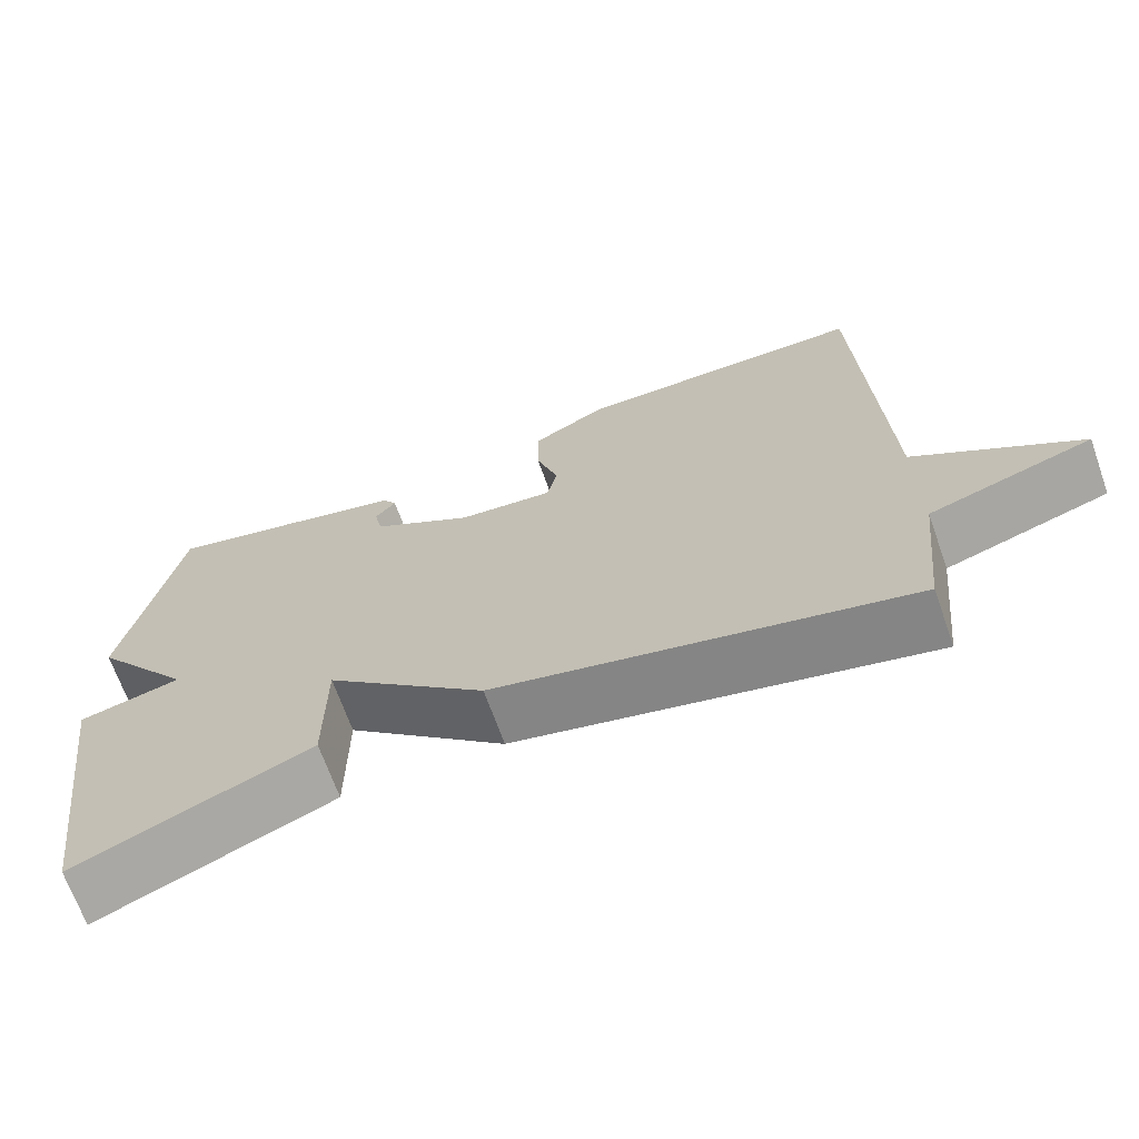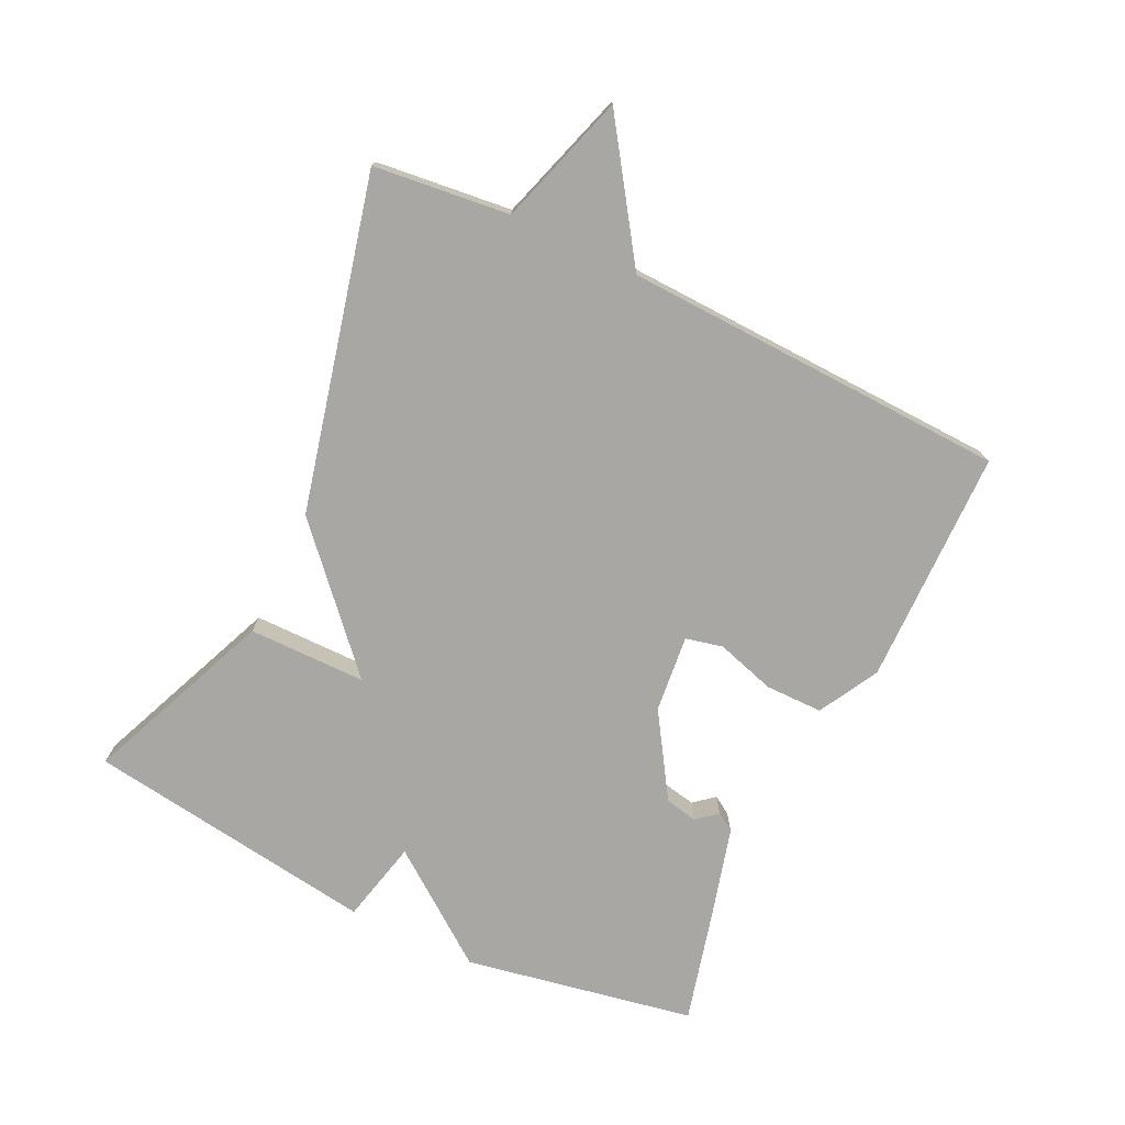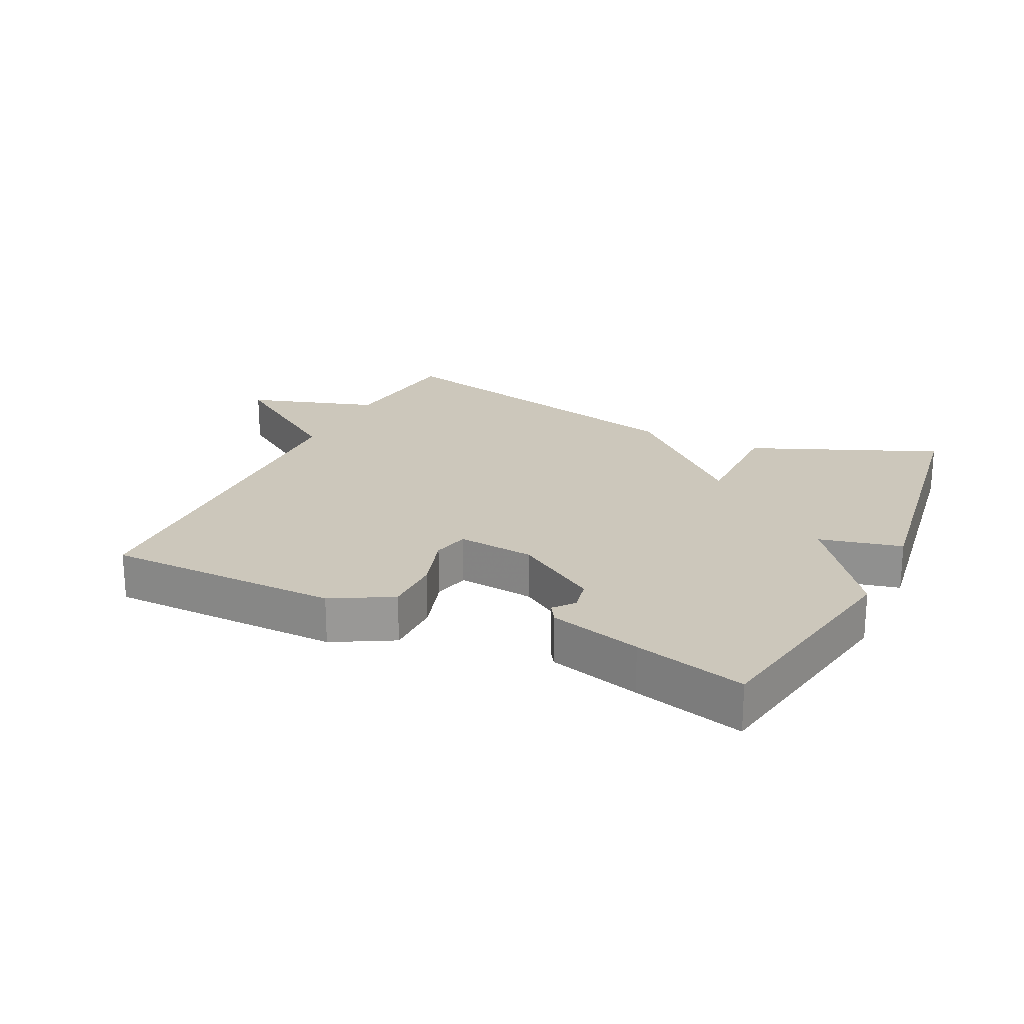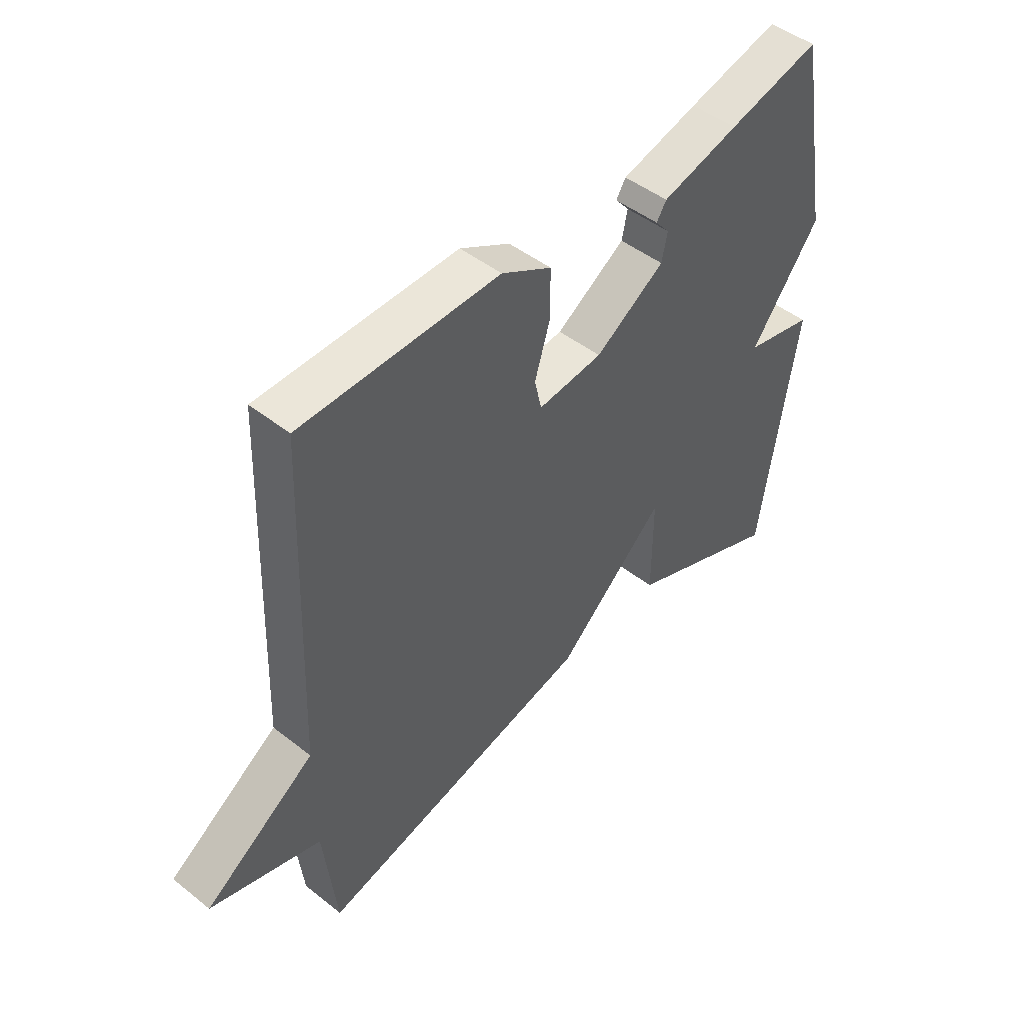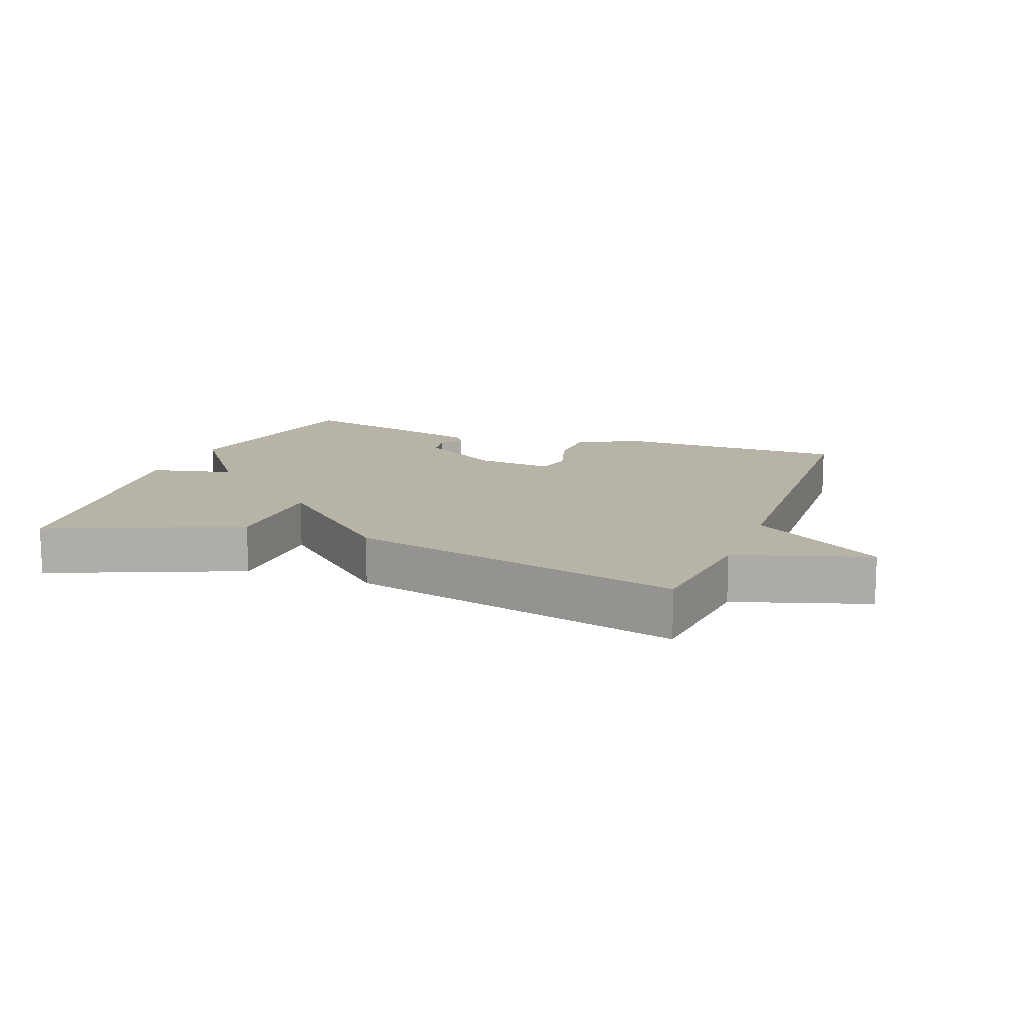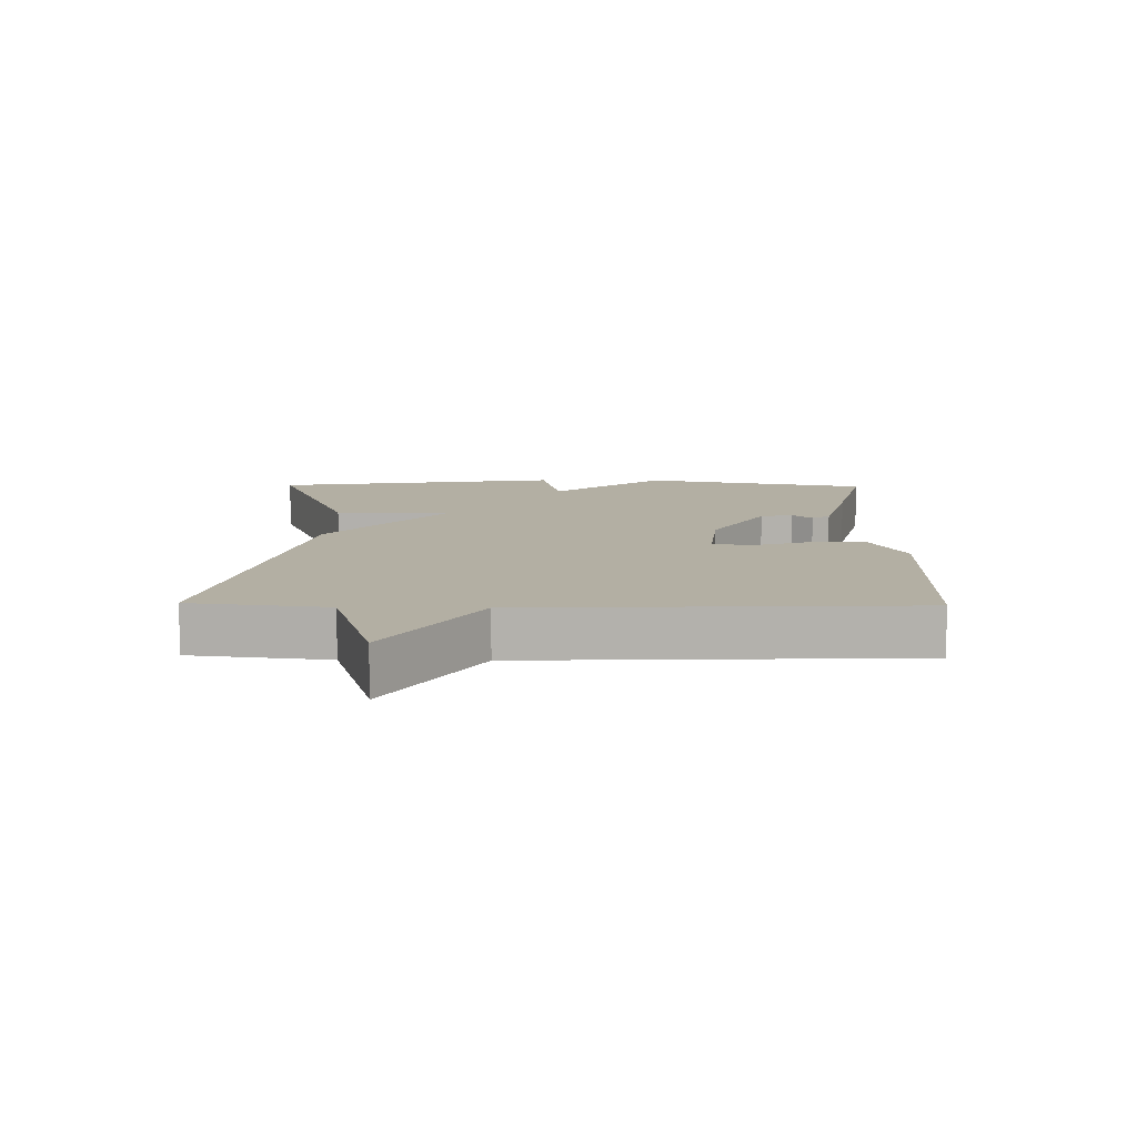
<metadata>
{"format":"obj","ext":"obj","renderer":"f3d","projection":"perspective","resolution":1024,"background":"white","views":[{"elev":-68.7,"azim":-160.4,"up":"+Z"},{"elev":-74.8,"azim":-115.5,"up":"+Y"},{"elev":21.7,"azim":25.8,"up":"+Y"},{"elev":47.3,"azim":-48.4,"up":"+Z"},{"elev":12.9,"azim":-159.4,"up":"+Y"},{"elev":11.1,"azim":-89.1,"up":"+Y"}]}
</metadata>
<code>
v -0.5 0.07 0.5
v -0.138 0.07 0.504
v -0.046 0.07 0.453
v -0.046 0.07 0.365
v -0.074 0.07 0.274
v -0.061 0.07 0.217
v 0.058 0.07 0.229
v 0.186 0.07 0.31
v 0.196 0.07 0.36
v 0.17 0.07 0.391
v 0.188 0.07 0.419
v 0.33 0.07 0.457
v 0.5 0.07 0.5
v 0.565 0.07 0.147
v 0.438 0.07 -0.023
v 0.565 0.07 -0.053
v 0.5 0.07 -0.5
v 0.21 0.07 -0.379
v 0.21 0.07 -0.198
v 0.01 0.07 -0.379
v -0.5 0.07 -0.5
v -0.523 0.07 -0.291
v -0.725 0.07 -0.227
v -0.523 0.07 -0.091
v -0.5 0 0.5
v -0.138 0 0.504
v -0.046 0 0.453
v -0.046 0 0.365
v -0.074 0 0.274
v -0.061 0 0.217
v 0.058 0 0.229
v 0.186 0 0.31
v 0.196 0 0.36
v 0.17 0 0.391
v 0.188 0 0.419
v 0.33 0 0.457
v 0.5 0 0.5
v 0.565 0 0.147
v 0.438 0 -0.023
v 0.565 0 -0.053
v 0.5 0 -0.5
v 0.21 0 -0.379
v 0.21 0 -0.198
v 0.01 0 -0.379
v -0.5 0 -0.5
v -0.523 0 -0.291
v -0.725 0 -0.227
v -0.523 0 -0.091
f 22 23 24
f 22 24 1
f 21 22 1
f 20 21 1
f 19 20 1
f 17 18 19
f 16 17 19
f 15 16 19
f 12 13 14
f 11 12 14
f 10 11 14
f 9 10 14
f 14 15 19
f 9 14 19
f 8 9 19
f 3 4 5
f 2 3 5
f 1 2 5
f 1 5 6
f 19 1 6
f 7 8 19
f 6 7 19
f 48 47 46
f 25 48 46
f 25 46 45
f 25 45 44
f 25 44 43
f 43 42 41
f 43 41 40
f 43 40 39
f 38 37 36
f 38 36 35
f 38 35 34
f 38 34 33
f 43 39 38
f 43 38 33
f 43 33 32
f 29 28 27
f 29 27 26
f 29 26 25
f 30 29 25
f 30 25 43
f 43 32 31
f 43 31 30
f 1 25 26 2
f 2 26 27 3
f 3 27 28 4
f 4 28 29 5
f 5 29 30 6
f 6 30 31 7
f 7 31 32 8
f 8 32 33 9
f 9 33 34 10
f 10 34 35 11
f 11 35 36 12
f 12 36 37 13
f 13 37 38 14
f 14 38 39 15
f 15 39 40 16
f 16 40 41 17
f 17 41 42 18
f 18 42 43 19
f 19 43 44 20
f 20 44 45 21
f 21 45 46 22
f 22 46 47 23
f 23 47 48 24
f 24 48 25 1

</code>
